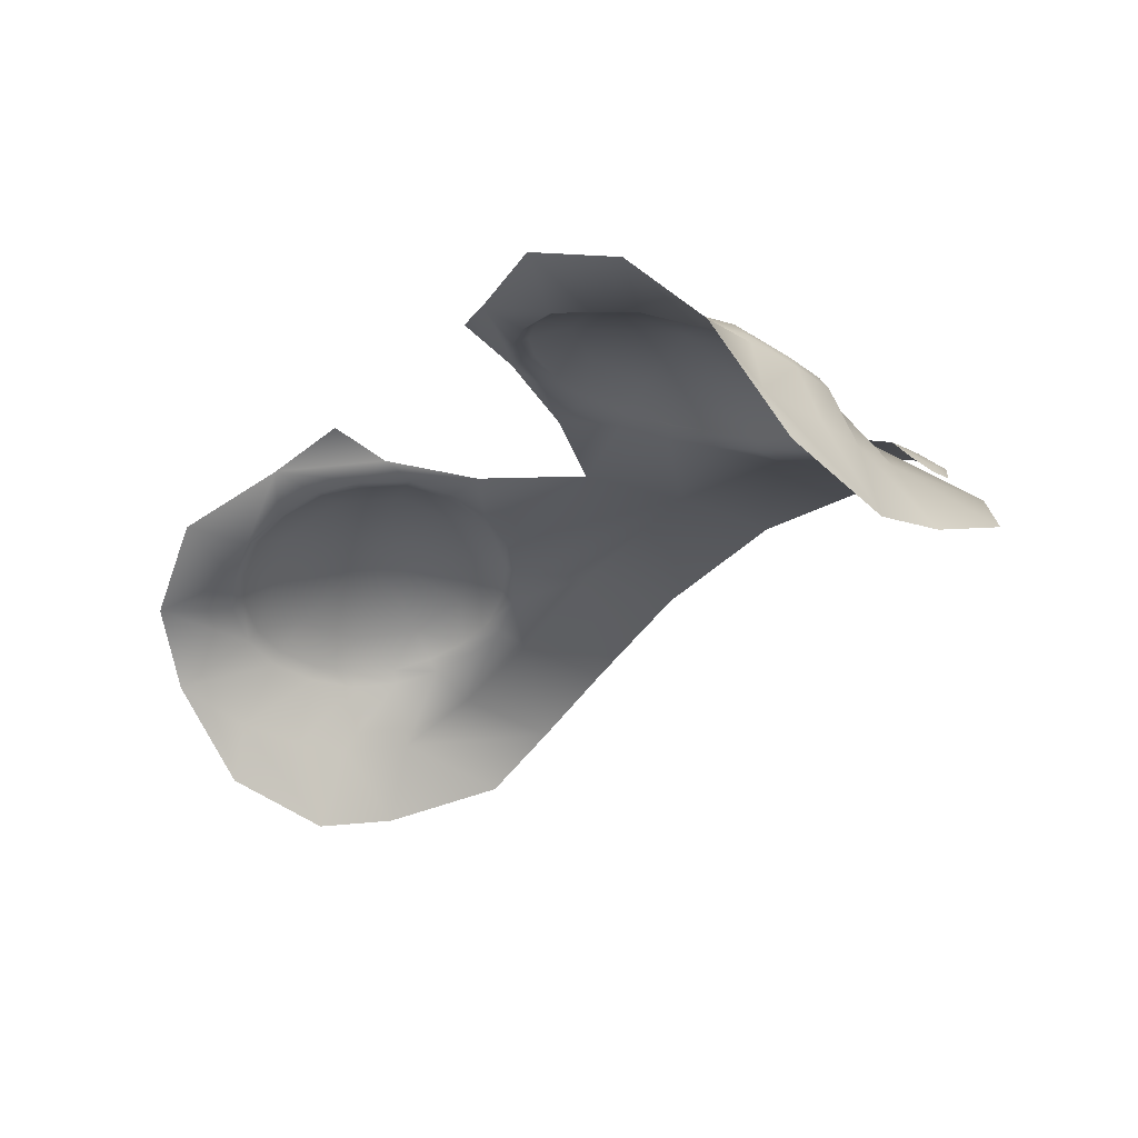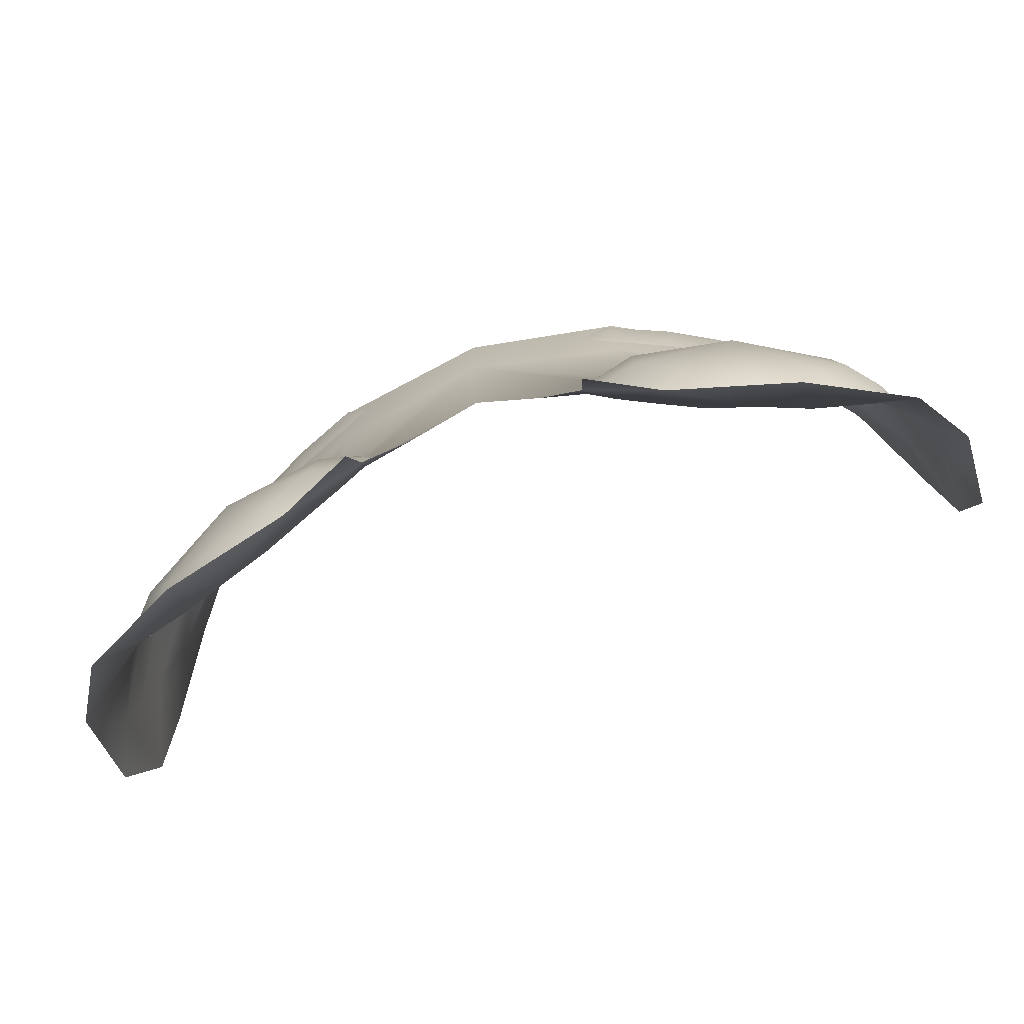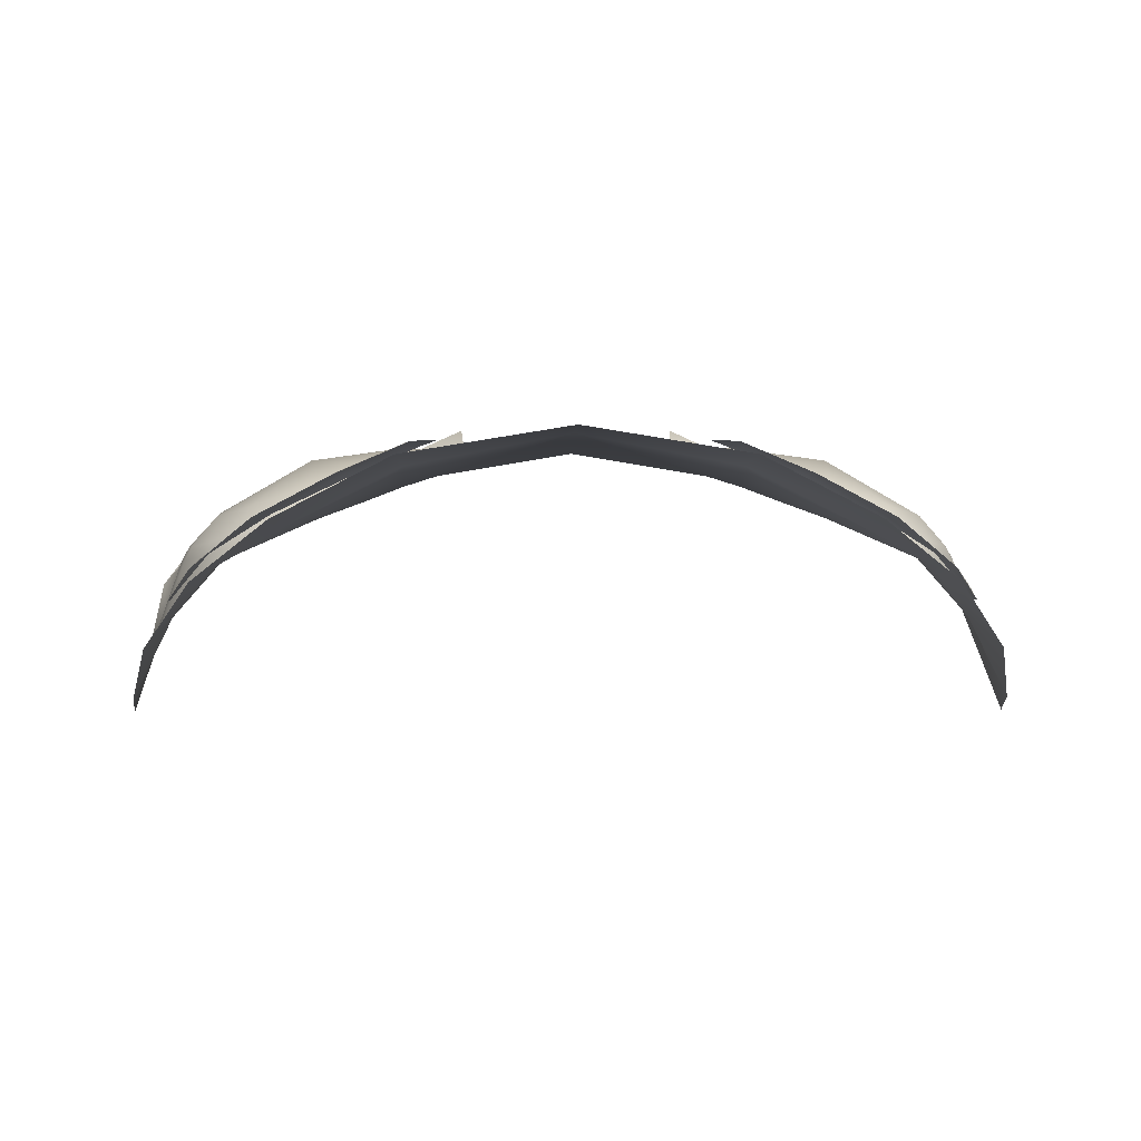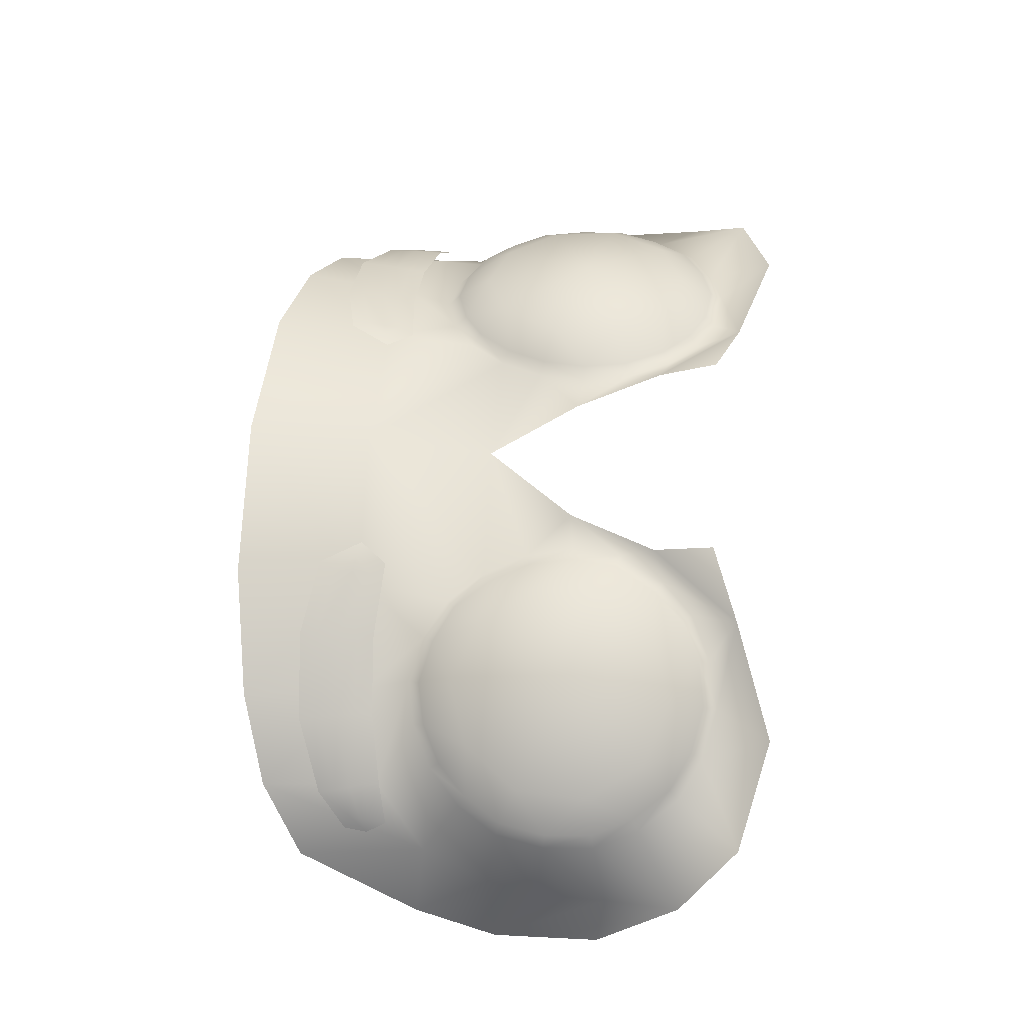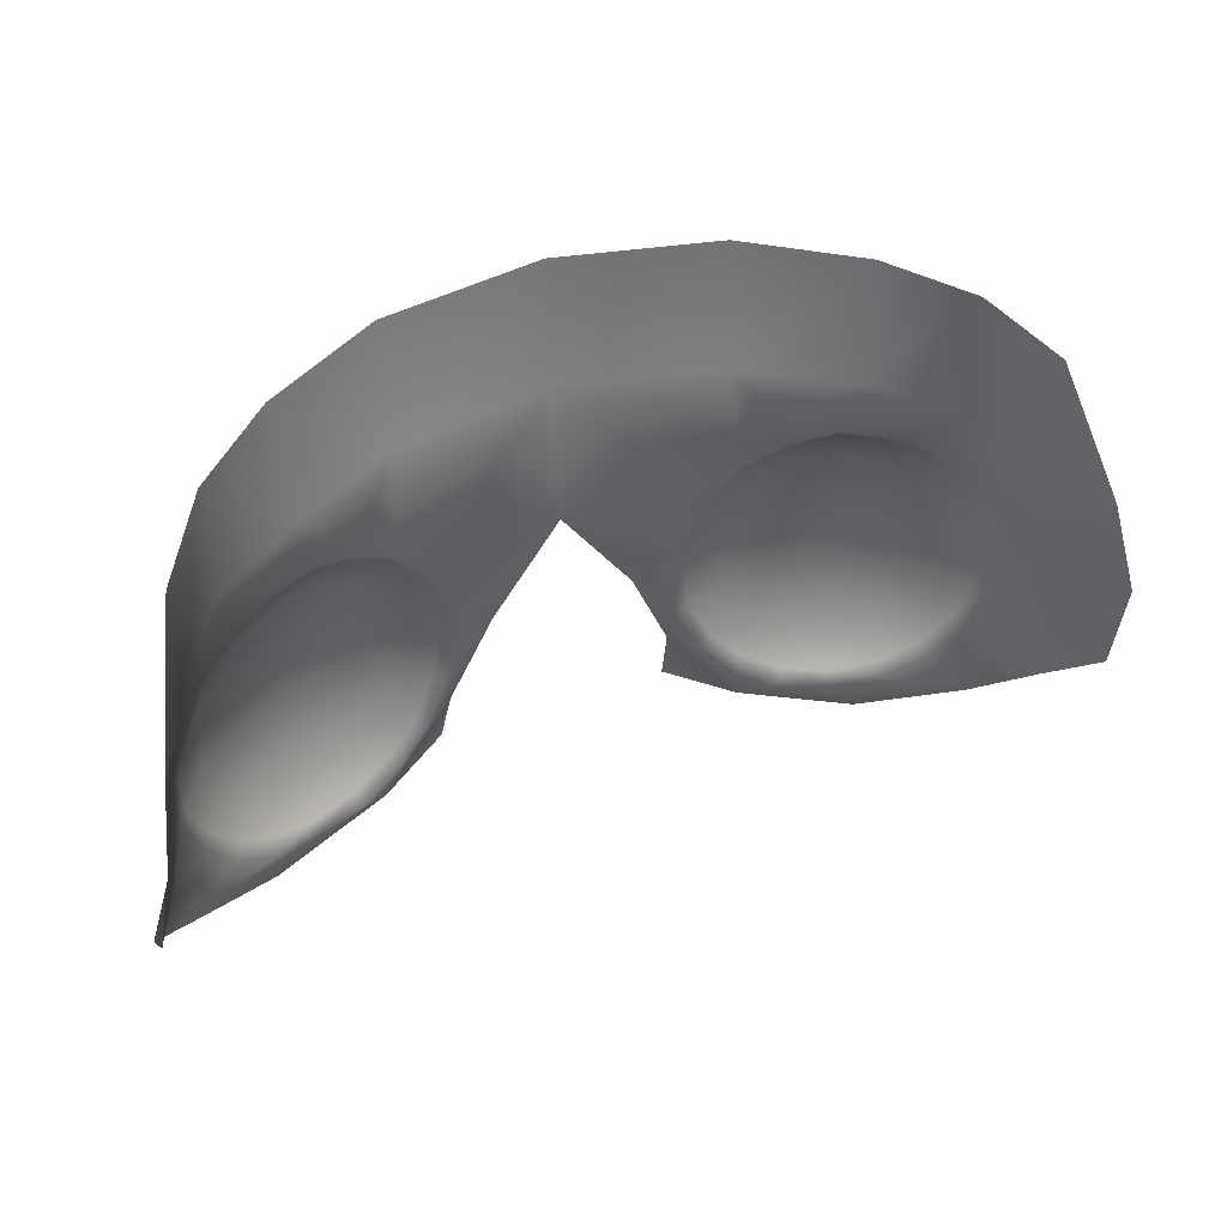
<metadata>
{"format":"obj","ext":"obj","renderer":"f3d","projection":"perspective","resolution":1024,"background":"white","views":[{"elev":-28.4,"azim":52.4,"up":"+Z"},{"elev":-77.7,"azim":18.4,"up":"+Y"},{"elev":3.0,"azim":178.6,"up":"+Z"},{"elev":58.6,"azim":-86.0,"up":"+Z"},{"elev":38.5,"azim":156.1,"up":"+Y"}]}
</metadata>
<code>
g eyesRoundBrow22_geo
v -0.1232 0.704 0.2497
v -0.147 0.7471 0.2288
v -0.1657 0.7226 0.2236
v -0.12 0.756 0.2381
v -0.09384 0.7454 0.2481
v -0.07746 0.7192 0.255
v -0.07775 0.6875 0.2562
v -0.09573 0.6624 0.251
v -0.1247 0.6535 0.2415
v -0.1528 0.6641 0.2314
v -0.1683 0.6905 0.2245
v -0.09705 0.7667 0.2354
v -0.1161 0.7718 0.2283
v -0.06874 0.742 0.2459
v -0.08154 0.7577 0.2418
v -0.05694 0.7026 0.252
v -0.06013 0.7233 0.2499
v -0.07089 0.6624 0.2494
v -0.05972 0.6817 0.2526
v -0.102 0.6402 0.2406
v -0.08414 0.6489 0.2465
v -0.1424 0.642 0.2262
v -0.1222 0.6372 0.2342
v -0.1724 0.6676 0.2141
v -0.1593 0.6512 0.2204
v -0.181 0.7077 0.209
v -0.1803 0.686 0.2108
v -0.1656 0.7461 0.2124
v -0.1767 0.7288 0.2096
v -0.1346 0.7681 0.2222
v -0.1517 0.7595 0.2171
v -0.1798 0.731 0.2033
v -0.1328 0.7732 0.2172
v -0.09337 0.7716 0.2313
v -0.04991 0.7026 0.2498
v -0.06476 0.6585 0.2481
v -0.09892 0.6348 0.2366
v -0.1613 0.6464 0.2152
v -0.1839 0.6848 0.2045
v -0.05361 0.7247 0.2467
v -0.1518 0.7639 0.2111
v -0.07943 0.644 0.2438
v -0.121 0.6305 0.2297
v -0.1427 0.6363 0.2215
v -0.1755 0.6643 0.2083
v -0.1846 0.7082 0.2026
v -0.1677 0.7494 0.2061
v -0.1132 0.7769 0.2239
v -0.07654 0.7613 0.2378
v -0.06281 0.7446 0.2424
v -0.05276 0.6799 0.2509
v 0.1232 0.704 0.2497
v 0.147 0.7471 0.2288
v 0.1657 0.7226 0.2236
v 0.12 0.756 0.2381
v 0.09384 0.7454 0.2481
v 0.07746 0.7192 0.255
v 0.07775 0.6875 0.2562
v 0.09573 0.6624 0.251
v 0.1247 0.6535 0.2415
v 0.1528 0.6641 0.2314
v 0.1683 0.6905 0.2245
v 0.09705 0.7667 0.2354
v 0.1161 0.7718 0.2283
v 0.06874 0.742 0.2459
v 0.08154 0.7577 0.2418
v 0.05694 0.7026 0.252
v 0.06013 0.7233 0.2499
v 0.07089 0.6624 0.2494
v 0.05972 0.6817 0.2526
v 0.102 0.6402 0.2406
v 0.08414 0.6489 0.2465
v 0.1424 0.642 0.2262
v 0.1222 0.6372 0.2342
v 0.1724 0.6676 0.2141
v 0.1593 0.6512 0.2204
v 0.181 0.7077 0.209
v 0.1803 0.686 0.2108
v 0.1656 0.7461 0.2124
v 0.1767 0.7288 0.2096
v 0.1346 0.7681 0.2222
v 0.1517 0.7595 0.2171
v 0.1798 0.731 0.2033
v 0.1328 0.7732 0.2172
v 0.09337 0.7716 0.2313
v 0.04991 0.7026 0.2498
v 0.06476 0.6585 0.2481
v 0.09892 0.6348 0.2366
v 0.1613 0.6464 0.2152
v 0.1839 0.6848 0.2045
v 0.05361 0.7247 0.2467
v 0.1518 0.7639 0.2111
v 0.07943 0.644 0.2438
v 0.1226 0.6311 0.2299
v 0.1427 0.6363 0.2215
v 0.1755 0.6643 0.2083
v 0.1846 0.7082 0.2026
v 0.1677 0.7494 0.2061
v 0.1132 0.7769 0.2239
v 0.07654 0.7613 0.2378
v 0.06281 0.7446 0.2424
v 0.05276 0.6799 0.2509
v 5.385e-17 0.8062 0.2617
v 6.615e-17 0.8643 0.2643
v 4.242e-17 0.746 0.2529
v -0.0322 0.7046 0.2517
v -0.05136 0.6639 0.2559
v -0.05335 0.6363 0.265
v -0.1585 0.7886 0.2039
v -0.1959 0.7093 0.1708
v -0.1972 0.6773 0.1727
v -0.1198 0.7987 0.2243
v -0.07377 0.804 0.2474
v -0.07424 0.8614 0.2524
v -0.1264 0.8543 0.2259
v -0.1605 0.8433 0.1996
v -0.1827 0.8253 0.1701
v -0.1852 0.6185 0.2153
v -0.2044 0.6434 0.1868
v -0.1399 0.6067 0.2393
v -0.08498 0.6236 0.2512
v -0.2079 0.68 0.1465
v -0.1909 0.734 0.1716
v -0.18 0.7655 0.1791
v -0.204 0.7297 0.1321
v -0.1975 0.7689 0.1427
v 0.0322 0.7046 0.2517
v 0.05136 0.6639 0.2559
v 0.05335 0.6363 0.265
v 0.1585 0.7886 0.2039
v 0.1959 0.7093 0.1708
v 0.1972 0.6773 0.1727
v 0.1198 0.7987 0.2243
v 0.07377 0.804 0.2474
v 0.07424 0.8614 0.2524
v 0.1264 0.8543 0.2259
v 0.1605 0.8433 0.1996
v 0.1827 0.8253 0.1701
v 0.1852 0.6185 0.2153
v 0.2044 0.6434 0.1868
v 0.1399 0.6067 0.2393
v 0.08498 0.6236 0.2512
v 0.2079 0.68 0.1465
v 0.1909 0.734 0.1716
v 0.18 0.7655 0.1791
v 0.204 0.7297 0.1321
v 0.1975 0.7689 0.1427
v 0.1714 0.7916 0.1972
v 0.07263 0.7988 0.2553
v 0.07334 0.8149 0.257
v 0.1722 0.8012 0.1962
v 0.1361 0.8188 0.226
v 0.1336 0.8004 0.2266
v 0.1348 0.8087 0.2262
v 0.06617 0.8053 0.2578
v 0.1731 0.7957 0.1947
v 0.1737 0.7838 0.1934
v 0.1768 0.7926 0.1884
v 0.06771 0.7913 0.2558
v 0.1325 0.7925 0.2263
v 0.0585 0.8033 0.2588
v 0.07002 0.8221 0.258
v 0.1369 0.8267 0.2258
v 0.1757 0.8032 0.1894
v 0.1605 0.7872 0.2088
v 0.1612 0.7952 0.2084
v 0.1627 0.8012 0.207
v 0.1636 0.808 0.2052
v 0.1645 0.8158 0.2038
v 0.09942 0.7943 0.2419
v 0.1003 0.802 0.2437
v 0.1014 0.8112 0.2444
v 0.1018 0.8208 0.2447
v 0.1015 0.8288 0.2444
v 0.07306 0.8066 0.2557
v -0.1714 0.7916 0.1972
v -0.07263 0.7988 0.2553
v -0.07334 0.8149 0.257
v -0.1722 0.8012 0.1962
v -0.1361 0.8188 0.226
v -0.1336 0.8004 0.2266
v -0.1348 0.8087 0.2262
v -0.06617 0.8053 0.2578
v -0.1731 0.7957 0.1947
v -0.1737 0.7838 0.1934
v -0.1768 0.7926 0.1884
v -0.06771 0.7913 0.2558
v -0.1325 0.7925 0.2263
v -0.0585 0.8033 0.2588
v -0.07002 0.8221 0.258
v -0.1369 0.8267 0.2258
v -0.1757 0.8032 0.1894
v -0.1605 0.7872 0.2088
v -0.1612 0.7952 0.2084
v -0.1627 0.8012 0.207
v -0.1636 0.808 0.2052
v -0.1645 0.8158 0.2038
v -0.09942 0.7943 0.2419
v -0.1003 0.802 0.2437
v -0.1014 0.8112 0.2444
v -0.1018 0.8208 0.2447
v -0.1015 0.8288 0.2444
v -0.07306 0.8066 0.2557
v -0.08414 0.6489 0.2465
v -0.07089 0.6624 0.2494
v -0.102 0.6402 0.2406
v -0.1222 0.6372 0.2342
v -0.1424 0.642 0.2262
v -0.1593 0.6512 0.2204
v -0.1724 0.6676 0.2141
v -0.1803 0.686 0.2108
v -0.181 0.7077 0.209
v -0.1767 0.7288 0.2096
v -0.1656 0.7461 0.2124
v -0.1517 0.7595 0.2171
v -0.1346 0.7681 0.2222
v -0.1161 0.7718 0.2283
v -0.09705 0.7667 0.2354
v -0.08154 0.7577 0.2418
v -0.06874 0.742 0.2459
v -0.06013 0.7233 0.2499
v -0.05694 0.7026 0.252
v -0.05972 0.6817 0.2526
v 0.08414 0.6489 0.2465
v 0.07089 0.6624 0.2494
v 0.102 0.6402 0.2406
v 0.1222 0.6372 0.2342
v 0.1424 0.642 0.2262
v 0.1593 0.6512 0.2204
v 0.1724 0.6676 0.2141
v 0.1803 0.686 0.2108
v 0.181 0.7077 0.209
v 0.1767 0.7288 0.2096
v 0.1656 0.7461 0.2124
v 0.1517 0.7595 0.2171
v 0.1346 0.7681 0.2222
v 0.1161 0.7718 0.2283
v 0.09705 0.7667 0.2354
v 0.08154 0.7577 0.2418
v 0.06874 0.742 0.2459
v 0.06013 0.7233 0.2499
v 0.05694 0.7026 0.252
v 0.05972 0.6817 0.2526
v -0.05276 0.6799 0.2509
v -0.04991 0.7026 0.2498
v -0.05361 0.7247 0.2467
v -0.06281 0.7446 0.2424
v -0.121 0.6305 0.2297
v -0.09892 0.6348 0.2366
v -0.1427 0.6363 0.2215
v -0.09337 0.7716 0.2313
v -0.1132 0.7769 0.2239
v -0.07654 0.7613 0.2378
v -0.1328 0.7732 0.2172
v -0.1518 0.7639 0.2111
v -0.1755 0.6643 0.2083
v -0.1613 0.6464 0.2152
v -0.07943 0.644 0.2438
v -0.1839 0.6848 0.2045
v -0.06476 0.6585 0.2481
v -0.1677 0.7494 0.2061
v -0.1798 0.731 0.2033
v -0.1846 0.7082 0.2026
v 0.05276 0.6799 0.2509
v 0.04991 0.7026 0.2498
v 0.06281 0.7446 0.2424
v 0.05361 0.7247 0.2467
v 0.09892 0.6348 0.2366
v 0.1226 0.6311 0.2299
v 0.09337 0.7716 0.2313
v 0.1132 0.7769 0.2239
v 0.07654 0.7613 0.2378
v 0.1518 0.7639 0.2111
v 0.1328 0.7732 0.2172
v 0.1755 0.6643 0.2083
v 0.1613 0.6464 0.2152
v 0.1427 0.6363 0.2215
v 0.07943 0.644 0.2438
v 0.1839 0.6848 0.2045
v 0.06476 0.6585 0.2481
v 0.1677 0.7494 0.2061
v 0.1798 0.731 0.2033
v 0.1846 0.7082 0.2026
v 0.07263 0.7988 0.2553
v 0.06617 0.8053 0.2578
v 0.07334 0.8149 0.257
v 0.1361 0.8188 0.226
v 0.1636 0.808 0.2052
v 0.1612 0.7952 0.2084
v 0.1336 0.8004 0.2266
v 0.1731 0.7957 0.1947
v 0.1714 0.7916 0.1972
v 0.1722 0.8012 0.1962
v 0.1003 0.802 0.2437
v 0.1018 0.8208 0.2447
v -0.07263 0.7988 0.2553
v -0.06617 0.8053 0.2578
v -0.07334 0.8149 0.257
v -0.1361 0.8188 0.226
v -0.1636 0.808 0.2052
v -0.1612 0.7952 0.2084
v -0.1336 0.8004 0.2266
v -0.1731 0.7957 0.1947
v -0.1714 0.7916 0.1972
v -0.1722 0.8012 0.1962
v -0.1003 0.802 0.2437
v -0.1018 0.8208 0.2447
g eyesRoundBrow22_geo_0
f 4 12 13
f 5 12 4
f 1 5 4
f 6 5 1
f 7 6 1
f 16 6 7
f 19 16 7
f 5 15 12
f 14 15 5
f 6 14 5
f 17 14 6
f 16 17 6
f 7 18 19
f 8 18 7
f 1 8 7
f 9 8 1
f 10 9 1
f 22 9 10
f 25 22 10
f 8 21 18
f 20 21 8
f 9 20 8
f 23 20 9
f 22 23 9
f 10 24 25
f 11 24 10
f 1 11 10
f 3 11 1
f 2 3 1
f 28 3 2
f 31 28 2
f 11 27 24
f 26 27 11
f 3 26 11
f 29 26 3
f 28 29 3
f 30 4 13
f 2 4 30
f 31 2 30
f 2 1 4
g eyesRoundBrow22_geo_1
f 204 42 36
f 37 42 204
f 206 37 204
f 43 37 206
f 207 43 206
f 44 43 207
f 208 44 207
f 38 44 208
f 209 38 208
f 45 38 209
f 210 45 209
f 39 45 210
f 211 39 210
f 46 39 211
f 212 46 211
f 32 46 212
f 213 32 212
f 47 32 213
f 214 47 213
f 41 47 214
f 215 41 214
f 33 41 215
f 216 33 215
f 48 33 216
f 217 48 216
f 34 48 217
f 218 34 217
f 49 34 218
f 219 49 218
f 50 49 219
f 220 50 219
f 40 50 220
f 221 40 220
f 35 40 221
f 222 35 221
f 51 35 222
f 223 51 222
f 36 51 223
f 205 36 223
f 204 36 205
f 87 224 225
f 243 87 225
f 102 87 243
f 242 102 243
f 86 102 242
f 241 86 242
f 91 86 241
f 240 91 241
f 101 91 240
f 239 101 240
f 100 101 239
f 238 100 239
f 85 100 238
f 237 85 238
f 99 85 237
f 236 99 237
f 84 99 236
f 235 84 236
f 92 84 235
f 234 92 235
f 98 92 234
f 233 98 234
f 83 98 233
f 232 83 233
f 97 83 232
f 231 97 232
f 90 97 231
f 230 90 231
f 96 90 230
f 229 96 230
f 89 96 229
f 228 89 229
f 95 89 228
f 227 95 228
f 94 95 227
f 226 94 227
f 88 94 226
f 224 88 226
f 93 88 224
f 87 93 224
f 174 173 287
f 286 173 174
f 162 286 174
f 285 286 162
f 161 285 162
f 284 285 161
f 159 284 161
f 171 284 159
f 170 171 159
f 290 171 170
f 160 290 170
f 289 290 160
f 165 289 160
f 148 289 165
f 157 148 165
f 156 148 157
f 158 156 157
f 151 156 158
f 164 151 158
f 169 151 164
f 169 288 151
f 287 288 169
f 163 287 169
f 174 287 163
f 179 197 192
f 186 179 192
f 184 179 186
f 185 184 186
f 176 184 185
f 193 176 185
f 301 176 193
f 188 301 193
f 302 301 188
f 198 302 188
f 199 302 198
f 187 199 198
f 296 199 187
f 189 296 187
f 297 296 189
f 190 297 189
f 298 297 190
f 202 298 190
f 201 298 202
f 299 201 202
f 299 202 191
f 197 299 191
f 300 299 197
f 179 300 197
g eyesRoundBrow22_geo_2
f 58 67 70
f 57 67 58
f 52 57 58
f 56 57 52
f 55 56 52
f 63 56 55
f 64 63 55
f 57 68 67
f 65 68 57
f 56 65 57
f 66 65 56
f 63 66 56
f 61 73 76
f 60 73 61
f 52 60 61
f 59 60 52
f 58 59 52
f 69 59 58
f 70 69 58
f 60 74 73
f 71 74 60
f 59 71 60
f 72 71 59
f 69 72 59
f 53 79 82
f 54 79 53
f 52 54 53
f 62 54 52
f 61 62 52
f 75 62 61
f 76 75 61
f 54 80 79
f 77 80 54
f 62 77 54
f 78 77 62
f 75 78 62
f 53 55 52
f 81 55 53
f 82 81 53
f 64 55 81
g eyesRoundBrow22_geo_3
f 107 121 108
f 260 121 107
f 244 260 107
f 142 128 129
f 280 128 142
f 278 280 142
f 175 150 155
f 149 175 155
f 172 175 149
f 294 172 149
f 154 172 294
f 153 154 294
f 167 154 153
f 166 167 153
f 291 167 166
f 292 291 166
f 203 183 178
f 177 183 203
f 200 177 203
f 306 177 200
f 182 306 200
f 181 306 182
f 195 181 182
f 194 181 195
f 303 194 195
f 304 194 303
f 106 245 244
f 246 245 106
f 105 246 106
f 247 246 105
f 103 247 105
f 253 247 103
f 113 253 103
f 251 253 113
f 112 251 113
f 252 251 112
f 109 252 112
f 254 252 109
f 255 254 109
f 107 106 244
f 118 257 256
f 250 257 118
f 120 250 118
f 248 250 120
f 121 248 120
f 249 248 121
f 258 249 121
f 124 255 109
f 261 255 124
f 123 261 124
f 262 261 123
f 110 262 123
f 263 262 110
f 111 263 110
f 259 263 111
f 119 259 111
f 256 259 119
f 118 256 119
f 113 104 114
f 115 113 114
f 112 113 115
f 116 112 115
f 109 112 116
f 124 109 116
f 125 110 123
f 111 110 125
f 122 111 125
f 119 111 122
f 258 121 260
f 126 125 123
f 124 126 123
f 117 126 124
f 116 117 124
f 264 128 280
f 127 128 264
f 265 127 264
f 267 127 265
f 130 274 273
f 271 274 130
f 133 271 130
f 270 271 133
f 134 270 133
f 272 270 134
f 103 272 134
f 266 272 103
f 105 266 103
f 267 266 105
f 127 267 105
f 142 268 278
f 269 268 142
f 141 269 142
f 277 269 141
f 139 277 141
f 276 277 139
f 275 276 139
f 140 275 139
f 279 275 140
f 132 279 140
f 283 279 132
f 131 283 132
f 282 283 131
f 144 282 131
f 281 282 144
f 145 281 144
f 273 281 145
f 130 273 145
f 134 135 104
f 136 135 134
f 133 136 134
f 137 136 133
f 130 137 133
f 145 137 130
f 146 144 131
f 132 146 131
f 143 146 132
f 140 143 132
f 147 144 146
f 145 144 147
f 138 145 147
f 137 145 138
f 167 291 293
f 168 167 293
f 154 167 168
f 152 154 168
f 172 154 152
f 295 172 152
f 175 172 295
f 150 175 295
f 195 305 303
f 196 305 195
f 182 196 195
f 180 196 182
f 200 180 182
f 307 180 200
f 203 307 200
f 178 307 203
f 104 103 134
f 113 103 104

</code>
